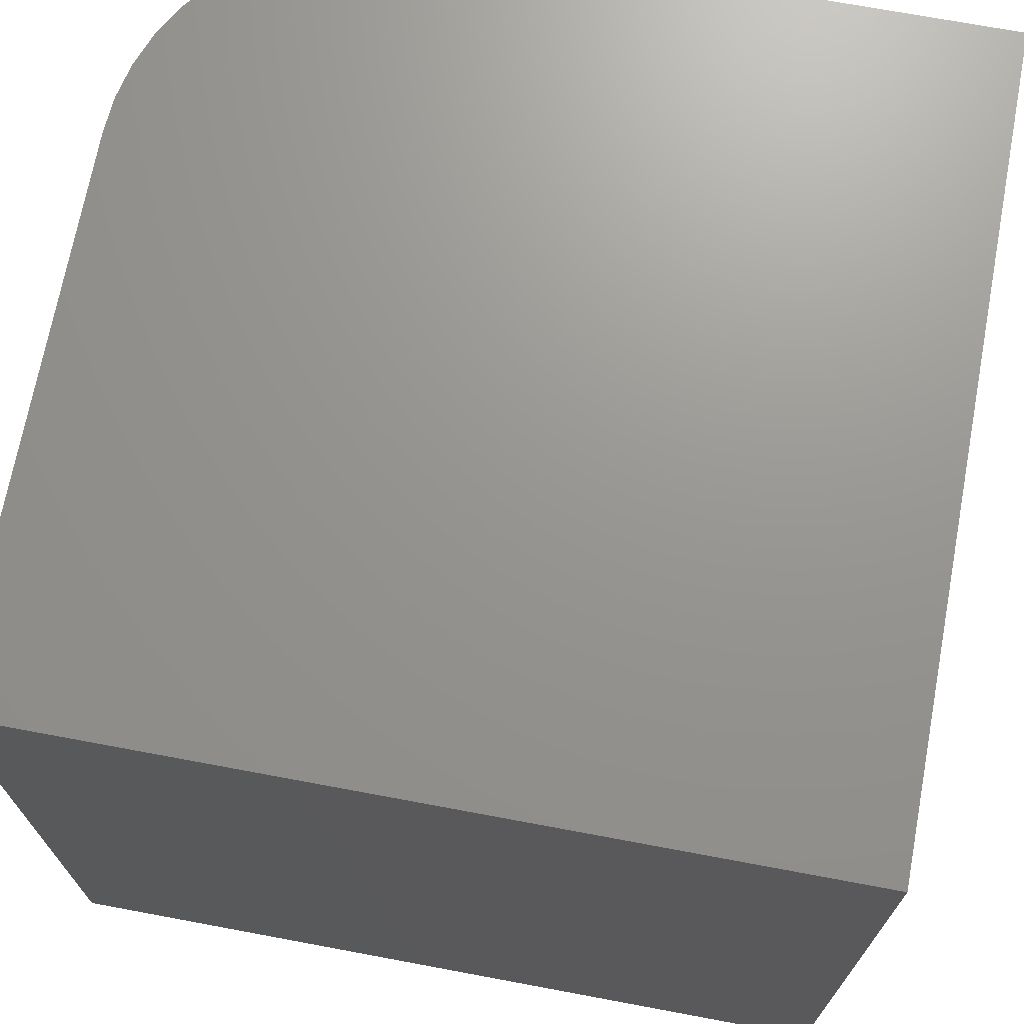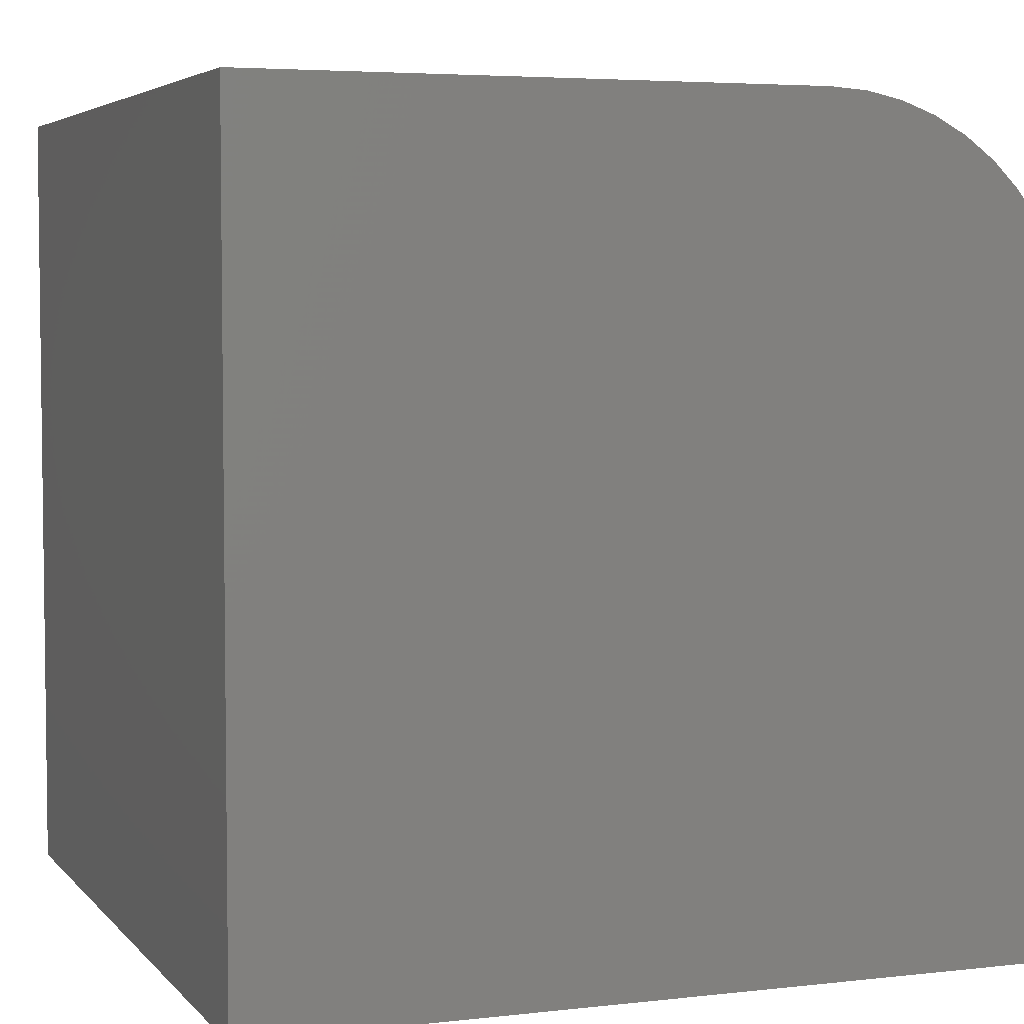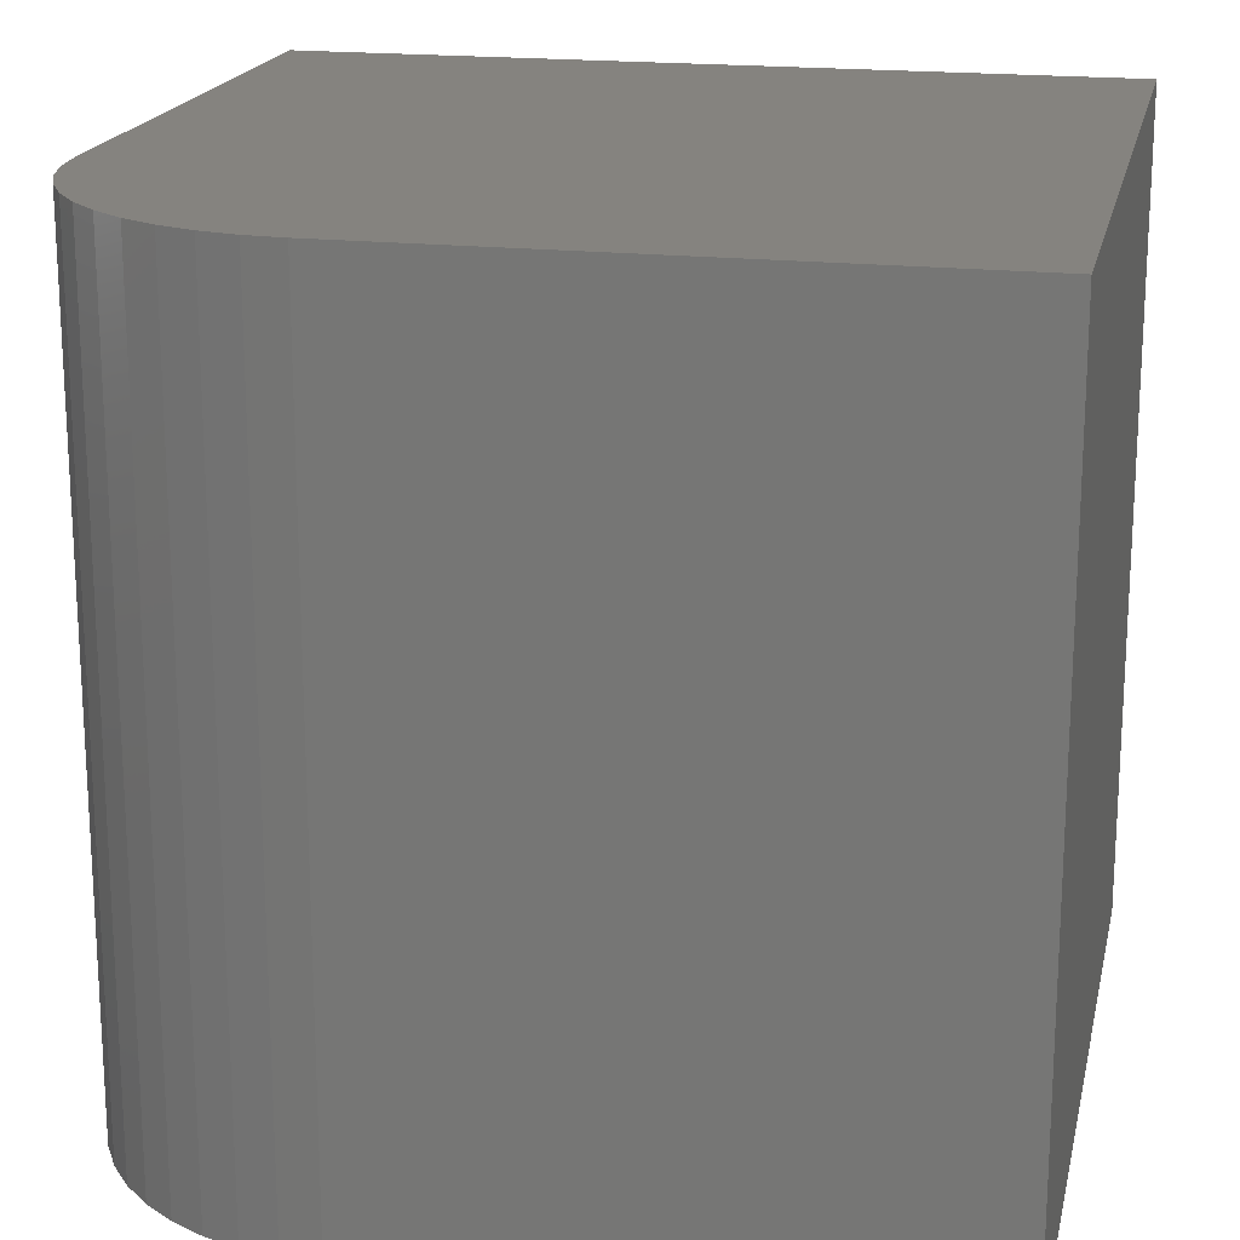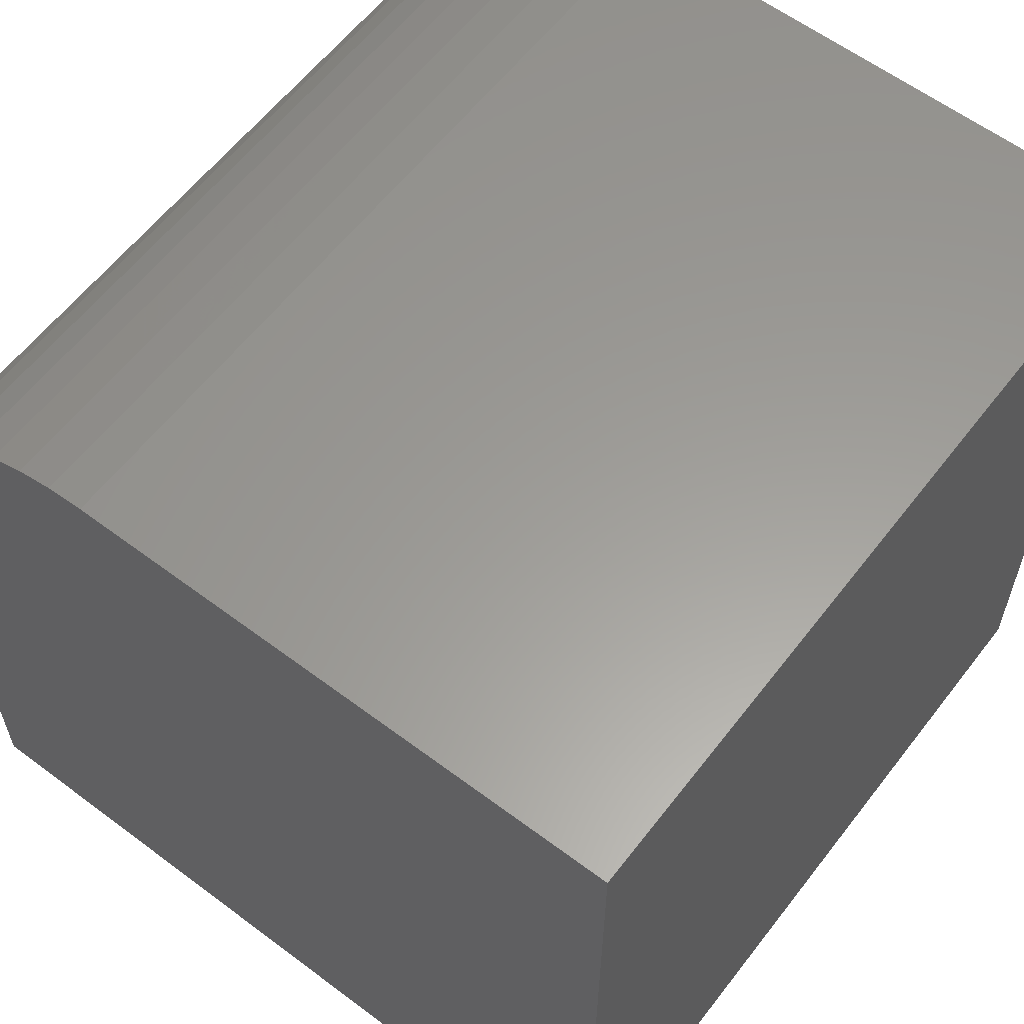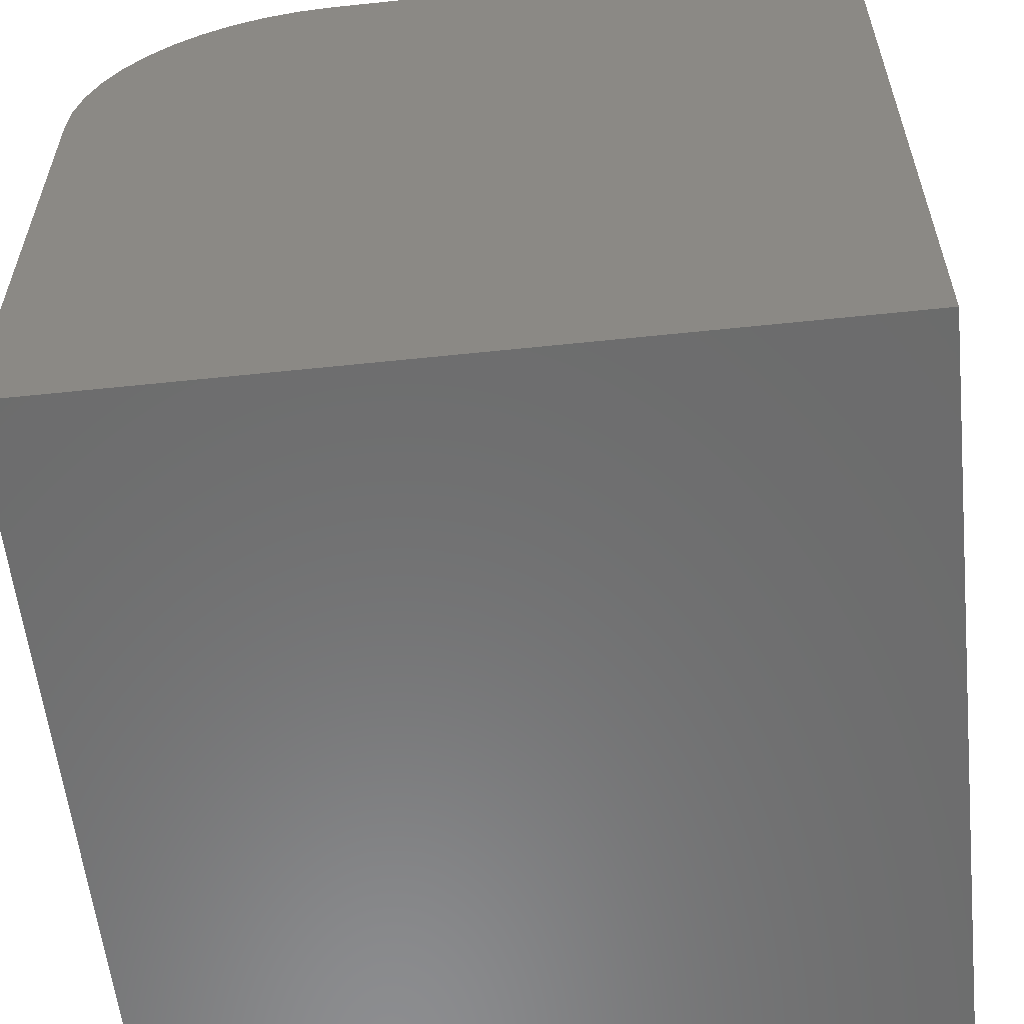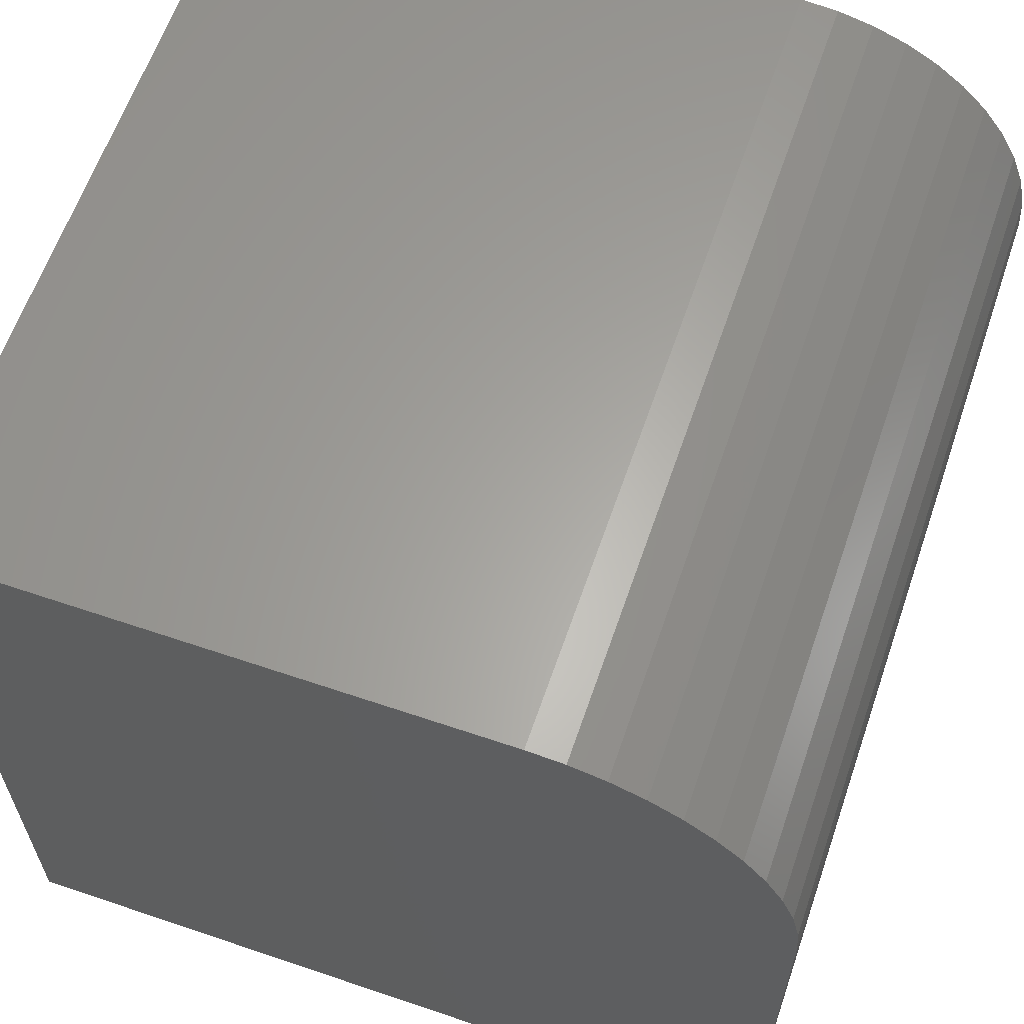
<metadata>
{"format":"stl","ext":"stl","renderer":"f3d","projection":"perspective","resolution":1024,"background":"white","views":[{"elev":70.6,"azim":-169.4,"up":"+Y"},{"elev":4.6,"azim":-20.5,"up":"+Z"},{"elev":18.8,"azim":102.0,"up":"+Y"},{"elev":60.1,"azim":-142.5,"up":"+Z"},{"elev":-58.1,"azim":-173.8,"up":"+Z"},{"elev":62.2,"azim":19.0,"up":"+Z"}]}
</metadata>
<code>
# stl→obj: 30 verts, 56 faces
v 0 10 10
v 0 10 0
v 0 0 10
v 0 0 0
v 6.849 10 10
v 6.849 0 10
v 10 0 6.849
v 10 0 0
v 10 10 6.849
v 10 10 0
v 9.968 10 7.297
v 7.297 10 9.968
v 7.737 10 9.872
v 8.158 10 9.715
v 8.553 10 9.5
v 8.912 10 9.23
v 9.23 10 8.912
v 9.5 10 8.553
v 9.715 10 8.158
v 9.872 10 7.737
v 9.968 0 7.297
v 9.872 0 7.737
v 9.715 0 8.158
v 9.5 0 8.553
v 7.737 0 9.872
v 8.912 0 9.23
v 8.158 0 9.715
v 8.553 0 9.5
v 9.23 0 8.912
v 7.297 0 9.968
f 1 2 3
f 3 2 4
f 5 1 6
f 6 1 3
f 7 8 9
f 9 8 10
f 2 10 4
f 4 10 8
f 2 1 10
f 10 1 5
f 10 5 9
f 9 5 11
f 5 12 11
f 11 12 13
f 11 13 14
f 14 15 11
f 11 15 16
f 11 16 17
f 17 18 11
f 11 18 19
f 11 19 20
f 6 3 4
f 4 8 6
f 6 8 7
f 6 7 21
f 21 22 6
f 6 22 23
f 6 23 24
f 25 26 27
f 27 26 28
f 24 29 6
f 6 29 26
f 6 26 30
f 30 26 25
f 5 6 30
f 5 30 12
f 12 30 25
f 12 25 13
f 13 25 27
f 13 27 14
f 14 27 28
f 14 28 15
f 15 28 26
f 15 26 16
f 16 26 29
f 16 29 17
f 17 29 24
f 17 24 18
f 18 24 23
f 18 23 19
f 19 23 22
f 19 22 20
f 20 22 21
f 20 21 11
f 11 21 7
f 11 7 9

</code>
